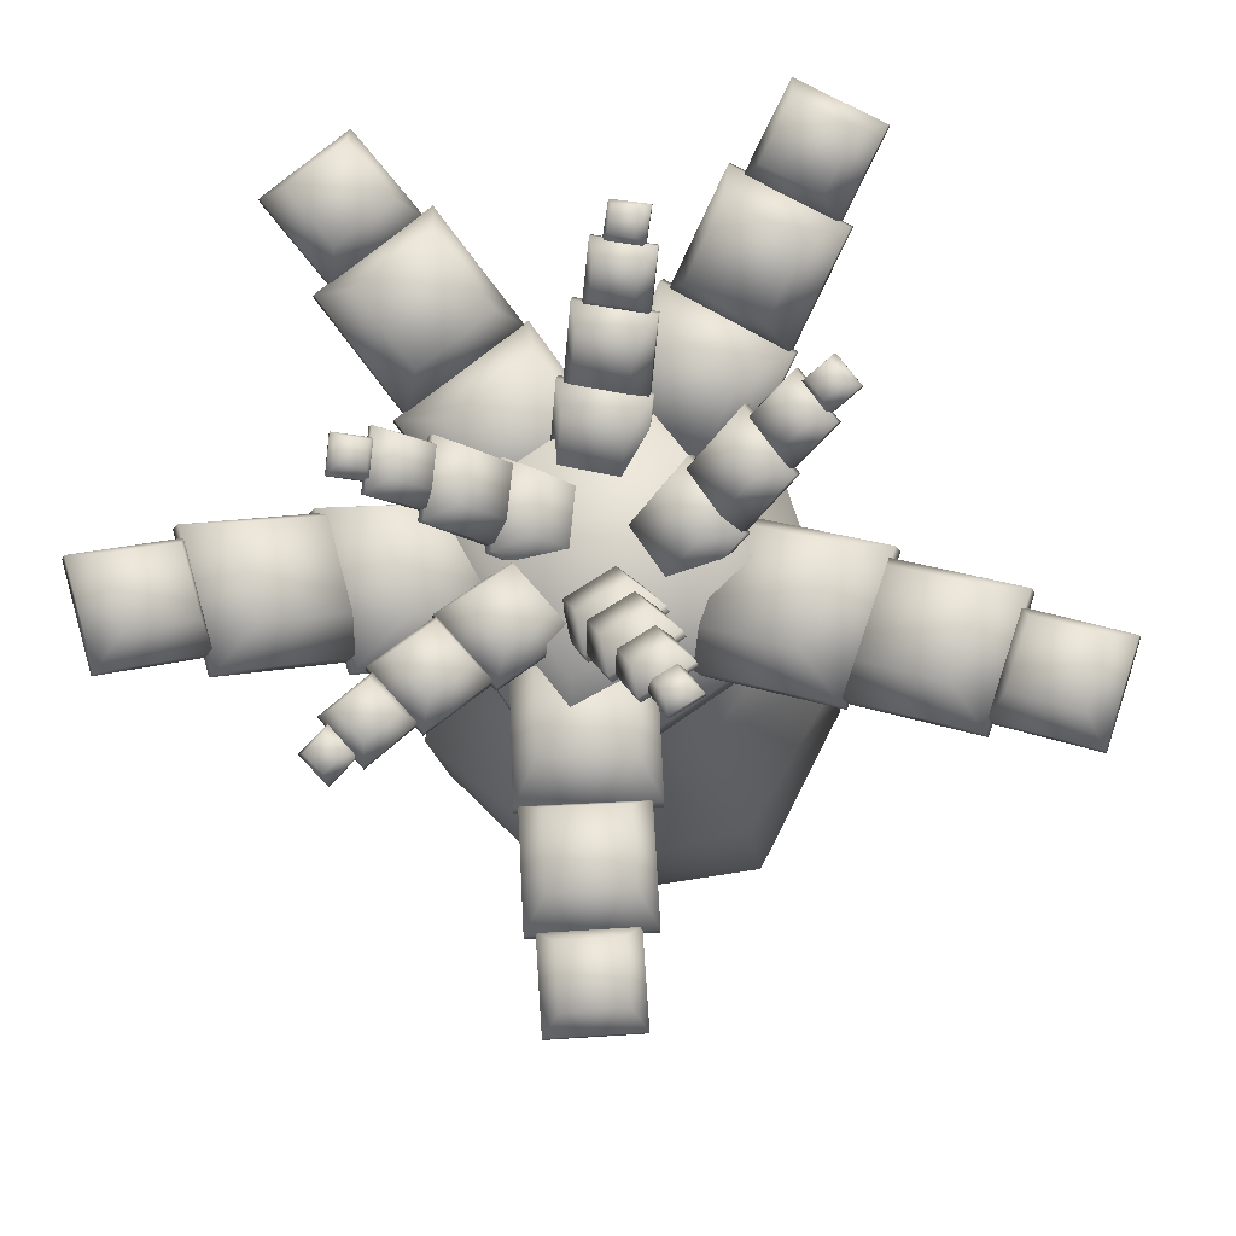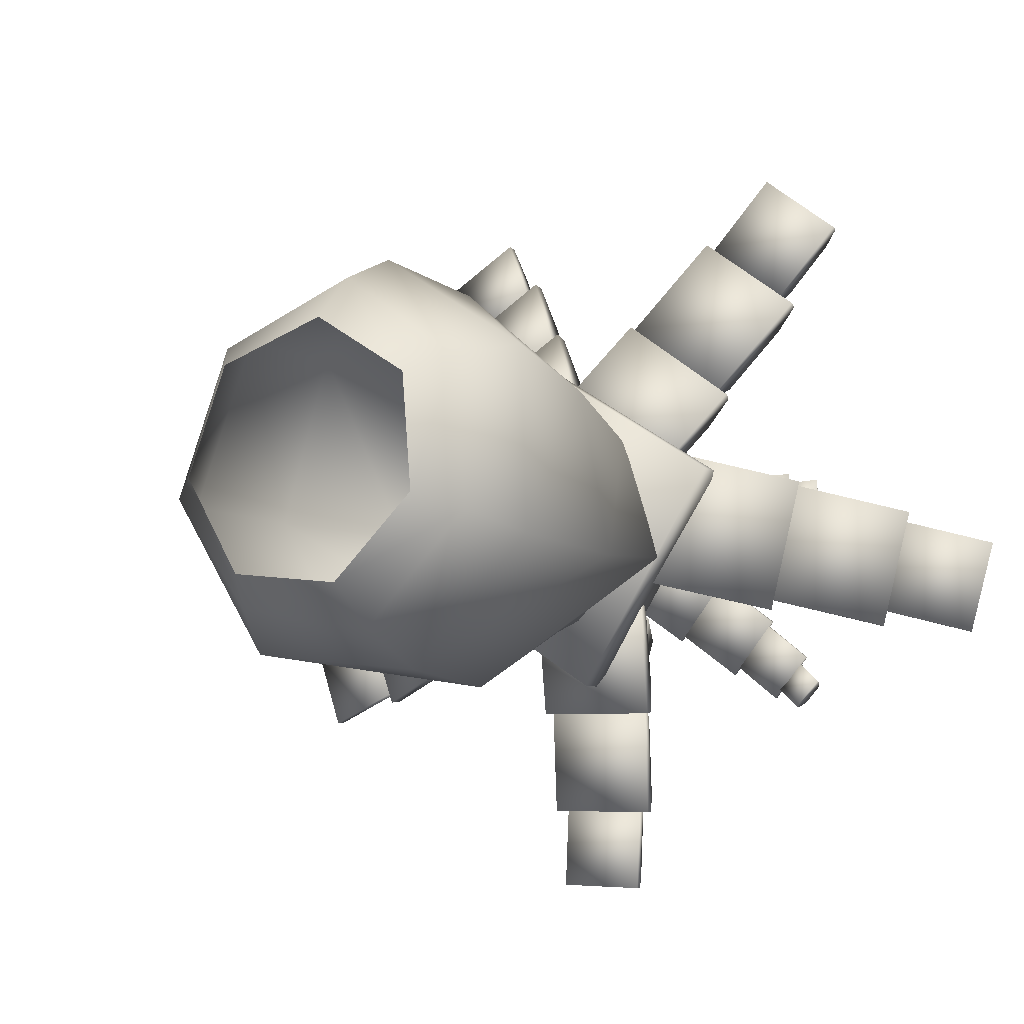
<metadata>
{"format":"obj","ext":"obj","renderer":"f3d","projection":"perspective","resolution":1024,"background":"white","views":[{"elev":-14.0,"azim":-177.2,"up":"+Z"},{"elev":-11.2,"azim":30.1,"up":"+Z"}]}
</metadata>
<code>
o Cube_Cube.001
v -0.353 1.371 0.1631
v -0.3457 1.407 0.1778
v -0.3126 1.363 0.2203
v -0.3189 1.401 0.2156
v -0.4074 1.389 0.2042
v -0.3817 1.419 0.205
v -0.367 1.381 0.2613
v -0.355 1.413 0.2428
v -0.3513 1.377 0.1628
v -0.3109 1.369 0.2199
v -0.3653 1.387 0.261
v -0.4057 1.395 0.2038
v -0.2249 1.22 0.02342
v -0.1843 1.288 0.03094
v -0.1454 1.21 0.1415
v -0.1317 1.281 0.1092
v -0.3095 1.315 0.08841
v -0.2404 1.351 0.07398
v -0.23 1.305 0.2065
v -0.1877 1.344 0.1522
v -0.2176 1.23 0.01934
v -0.1382 1.22 0.1374
v -0.2228 1.314 0.2024
v -0.3023 1.324 0.08433
v -0.2991 1.312 0.09639
v -0.2731 1.367 0.1067
v -0.2361 1.303 0.1877
v -0.2314 1.361 0.1672
v -0.3722 1.374 0.1529
v -0.3215 1.408 0.1442
v -0.3092 1.365 0.2442
v -0.2798 1.402 0.2047
v -0.2943 1.32 0.09384
v -0.2313 1.311 0.1852
v -0.3044 1.373 0.2417
v -0.3674 1.382 0.1504
v -0.1409 1.107 -0.04718
v -0.09182 1.181 -0.04251
v -0.05165 1.098 0.08566
v -0.03272 1.175 0.04547
v -0.2306 1.221 0.02076
v -0.1512 1.256 0.002485
v -0.1414 1.212 0.1536
v -0.09214 1.25 0.09047
v -0.1323 1.117 -0.05227
v -0.04309 1.108 0.08057
v -0.1328 1.222 0.1485
v -0.222 1.231 0.01567
v -0.07218 1.354 0.4484
v -0.05735 1.39 0.454
v -0.003346 1.347 0.4617
v -0.01176 1.385 0.4628
v -0.08334 1.372 0.5157
v -0.06474 1.402 0.4985
v -0.0145 1.365 0.529
v -0.01914 1.397 0.5073
v -0.07129 1.36 0.447
v -0.002459 1.353 0.4603
v -0.01362 1.371 0.5276
v -0.08245 1.378 0.5143
v -0.07394 1.203 0.2591
v -0.04056 1.271 0.2364
v 0.06531 1.195 0.2893
v 0.05167 1.266 0.2564
v -0.0916 1.298 0.3645
v -0.05226 1.334 0.3062
v 0.04765 1.29 0.3948
v 0.03997 1.329 0.3262
v -0.0717 1.212 0.2512
v 0.06755 1.205 0.2814
v 0.04989 1.299 0.3868
v -0.08936 1.307 0.3566
v -0.07851 1.295 0.3631
v -0.0535 1.35 0.3525
v 0.03032 1.288 0.3854
v 0.01859 1.345 0.3673
v -0.09318 1.357 0.4544
v -0.06321 1.391 0.413
v 0.01565 1.35 0.4767
v 0.008873 1.386 0.4278
v -0.07693 1.303 0.3579
v 0.03191 1.296 0.3802
v 0.01724 1.358 0.4715
v -0.09159 1.365 0.4492
v -0.06033 1.09 0.1501
v -0.0229 1.164 0.1195
v 0.09614 1.083 0.1843
v 0.08074 1.16 0.1421
v -0.07992 1.204 0.2611
v -0.03587 1.24 0.193
v 0.07655 1.197 0.2953
v 0.06777 1.235 0.2156
v -0.05784 1.099 0.1405
v 0.09863 1.093 0.1747
v 0.07905 1.207 0.2857
v -0.07742 1.213 0.2515
v 0.3509 1.361 0.1411
v 0.3524 1.398 0.129
v 0.3561 1.36 0.07079
v 0.3559 1.397 0.08244
v 0.4178 1.382 0.1459
v 0.3968 1.412 0.1322
v 0.4231 1.381 0.07562
v 0.4002 1.411 0.08563
v 0.349 1.366 0.1409
v 0.3542 1.366 0.07061
v 0.4212 1.387 0.07544
v 0.416 1.388 0.1457
v 0.1724 1.197 0.1511
v 0.1419 1.266 0.1269
v 0.1859 1.203 0.00919
v 0.1508 1.27 0.03288
v 0.2734 1.297 0.1649
v 0.2087 1.332 0.136
v 0.2869 1.303 0.02297
v 0.2177 1.336 0.04201
v 0.1638 1.206 0.1507
v 0.1772 1.212 0.008737
v 0.2782 1.312 0.02252
v 0.2647 1.306 0.1645
v 0.2706 1.295 0.1519
v 0.2538 1.351 0.1333
v 0.2799 1.298 0.04098
v 0.2599 1.353 0.05991
v 0.3592 1.362 0.1614
v 0.3125 1.395 0.1396
v 0.3685 1.365 0.05048
v 0.3186 1.398 0.0662
v 0.2648 1.303 0.1516
v 0.2741 1.306 0.04073
v 0.3627 1.373 0.05023
v 0.3534 1.369 0.1611
v 0.06956 1.078 0.1401
v 0.03022 1.153 0.1133
v 0.08472 1.087 -0.01924
v 0.04026 1.158 0.007806
v 0.1752 1.197 0.1568
v 0.1002 1.232 0.1244
v 0.1903 1.206 -0.002459
v 0.1102 1.238 0.01892
v 0.05916 1.087 0.1396
v 0.07432 1.096 -0.01971
v 0.1799 1.215 -0.002926
v 0.1648 1.206 0.1564
v 0.4263 1.237 -0.2818
v 0.4322 1.269 -0.3035
v 0.378 1.238 -0.3331
v 0.4002 1.27 -0.3375
v 0.4763 1.222 -0.3291
v 0.4653 1.259 -0.3348
v 0.428 1.223 -0.3804
v 0.4333 1.26 -0.3688
v 0.4272 1.243 -0.2827
v 0.3789 1.244 -0.334
v 0.429 1.229 -0.3813
v 0.4773 1.228 -0.33
v 0.2699 1.184 -0.1046
v 0.2602 1.26 -0.1244
v 0.1766 1.19 -0.2125
v 0.1984 1.264 -0.1958
v 0.3753 1.22 -0.194
v 0.33 1.284 -0.1836
v 0.282 1.225 -0.3019
v 0.2682 1.287 -0.255
v 0.2678 1.196 -0.1022
v 0.1746 1.202 -0.2101
v 0.2799 1.237 -0.2995
v 0.3732 1.232 -0.1917
v 0.3634 1.22 -0.2004
v 0.3612 1.278 -0.2211
v 0.2894 1.224 -0.2835
v 0.3122 1.281 -0.2761
v 0.4462 1.233 -0.2737
v 0.4161 1.287 -0.2696
v 0.3722 1.237 -0.3567
v 0.367 1.289 -0.3246
v 0.3628 1.23 -0.1994
v 0.2887 1.233 -0.2825
v 0.3715 1.246 -0.3557
v 0.4456 1.243 -0.2727
v 0.1581 1.133 -0.005571
v 0.1439 1.219 -0.02347
v 0.0543 1.141 -0.1274
v 0.07511 1.224 -0.1042
v 0.2756 1.183 -0.1025
v 0.2217 1.252 -0.08765
v 0.1718 1.191 -0.2243
v 0.1529 1.257 -0.1684
v 0.1553 1.146 -0.002257
v 0.05142 1.154 -0.1241
v 0.1689 1.204 -0.221
v 0.2728 1.196 -0.09917
v -0.07686 1.45 -0.2865
v -0.0844 1.484 -0.2742
v -0.1321 1.447 -0.2516
v -0.121 1.481 -0.251
v -0.1089 1.482 -0.3337
v -0.1056 1.505 -0.3054
v -0.1642 1.479 -0.2988
v -0.1422 1.502 -0.2823
v -0.07561 1.455 -0.284
v -0.1309 1.452 -0.249
v -0.1629 1.484 -0.2963
v -0.1077 1.487 -0.3312
v 0.01895 1.269 -0.193
v 0.0221 1.325 -0.1448
v -0.09381 1.269 -0.1232
v -0.05258 1.324 -0.09857
v -0.02032 1.38 -0.2553
v -0.003907 1.398 -0.1861
v -0.1331 1.379 -0.1855
v -0.07859 1.397 -0.1399
v 0.02396 1.276 -0.1848
v -0.08879 1.275 -0.115
v -0.1281 1.385 -0.1774
v -0.0153 1.386 -0.2472
v -0.0286 1.376 -0.2464
v -0.02957 1.423 -0.2137
v -0.1161 1.375 -0.1912
v -0.0875 1.422 -0.1771
v -0.0663 1.454 -0.3036
v -0.05454 1.475 -0.2515
v -0.1538 1.452 -0.2484
v -0.1125 1.474 -0.215
v -0.02509 1.382 -0.2407
v -0.1126 1.381 -0.1855
v -0.1503 1.458 -0.2426
v -0.06279 1.46 -0.2978
v 0.06007 1.141 -0.1343
v 0.06658 1.2 -0.07724
v -0.06635 1.143 -0.05554
v -0.01715 1.201 -0.0251
v 0.0217 1.27 -0.1981
v 0.04117 1.286 -0.1195
v -0.1047 1.272 -0.1194
v -0.04257 1.287 -0.06736
v 0.06605 1.148 -0.1248
v -0.06038 1.149 -0.04605
v -0.09875 1.278 -0.1099
v 0.02768 1.277 -0.1886
v 0.1144 1.094 -0.5945
v 0.07876 1.177 -0.6173
v -0.05314 1.083 -0.5835
v -0.03219 1.169 -0.61
v 0.1029 1.1 -0.7622
v 0.07118 1.181 -0.7284
v -0.06458 1.089 -0.7512
v -0.03977 1.174 -0.7211
v 0.1134 1.108 -0.5938
v -0.05408 1.097 -0.5829
v -0.06552 1.104 -0.7506
v 0.102 1.115 -0.7616
v 0.1461 1.058 -0.3906
v 0.1017 1.167 -0.4057
v -0.06883 1.044 -0.3798
v -0.04065 1.158 -0.3985
v 0.1331 1.095 -0.6027
v 0.09306 1.192 -0.5461
v -0.0819 1.081 -0.5919
v -0.04931 1.183 -0.5389
v 0.1451 1.076 -0.3873
v -0.06986 1.062 -0.3765
v -0.08293 1.099 -0.5886
v 0.132 1.113 -0.5994
v 0.1671 0.9981 -0.1604
v 0.1192 1.123 -0.1694
v -0.07454 0.9853 -0.1503
v -0.04092 1.115 -0.1626
v 0.1542 1.056 -0.3954
v 0.1106 1.161 -0.325
v -0.08745 1.043 -0.3852
v -0.04947 1.153 -0.3183
v 0.1663 1.019 -0.1554
v -0.07541 1.006 -0.1452
v -0.08832 1.063 -0.3802
v 0.1534 1.076 -0.3903
v -0.595 1.211 -0.2876
v -0.6165 1.31 -0.2599
v -0.6542 1.209 -0.1068
v -0.6557 1.309 -0.1402
v -0.772 1.25 -0.3452
v -0.7337 1.336 -0.2981
v -0.8312 1.249 -0.1644
v -0.7729 1.335 -0.1784
v -0.5918 1.227 -0.2864
v -0.651 1.225 -0.1056
v -0.828 1.265 -0.1632
v -0.7688 1.266 -0.344
v -0.3784 1.13 -0.2362
v -0.3899 1.259 -0.1962
v -0.4577 1.129 -0.005608
v -0.4424 1.258 -0.04344
v -0.5957 1.212 -0.3106
v -0.5339 1.313 -0.2455
v -0.675 1.211 -0.08004
v -0.5864 1.312 -0.09274
v -0.3717 1.15 -0.2338
v -0.451 1.149 -0.003229
v -0.6683 1.231 -0.07766
v -0.589 1.232 -0.3083
v -0.1435 1.02 -0.1625
v -0.1471 1.164 -0.1162
v -0.2341 1.022 0.09593
v -0.2072 1.166 0.05493
v -0.3803 1.128 -0.2467
v -0.304 1.236 -0.172
v -0.471 1.131 0.01174
v -0.3641 1.238 -0.000825
v -0.1345 1.041 -0.1596
v -0.2251 1.044 0.09886
v -0.462 1.153 0.01467
v -0.3713 1.15 -0.2437
v -0.3817 1.214 0.5374
v -0.3533 1.307 0.552
v -0.2274 1.21 0.6247
v -0.2511 1.304 0.6098
v -0.4629 1.273 0.6835
v -0.407 1.346 0.6487
v -0.3086 1.27 0.7708
v -0.3048 1.344 0.7066
v -0.3789 1.229 0.5331
v -0.2246 1.225 0.6204
v -0.3058 1.284 0.7665
v -0.4601 1.288 0.6792
v -0.3021 1.113 0.3583
v -0.2585 1.231 0.3632
v -0.1058 1.109 0.4729
v -0.1286 1.228 0.4391
v -0.4028 1.216 0.5337
v -0.3252 1.299 0.4794
v -0.2065 1.213 0.6483
v -0.1953 1.297 0.5553
v -0.2973 1.13 0.3506
v -0.1011 1.127 0.4652
v -0.2017 1.231 0.6406
v -0.398 1.234 0.526
v -0.201 0.9804 0.1697
v -0.1492 1.112 0.167
v 0.0189 0.9802 0.2994
v -0.003595 1.112 0.253
v -0.3121 1.112 0.3583
v -0.2228 1.199 0.292
v -0.09226 1.111 0.4881
v -0.07722 1.199 0.3779
v -0.1951 0.9994 0.1599
v 0.02472 0.9992 0.2896
v -0.08645 1.13 0.4782
v -0.3063 1.131 0.3485
v 0.3096 1.085 0.6105
v 0.3458 1.188 0.6073
v 0.4604 1.091 0.4855
v 0.4458 1.192 0.5245
v 0.4331 1.11 0.7607
v 0.4277 1.204 0.7068
v 0.584 1.116 0.6357
v 0.5276 1.208 0.624
v 0.3078 1.102 0.6092
v 0.4587 1.108 0.4842
v 0.5822 1.133 0.6344
v 0.4314 1.127 0.7595
v 0.147 1.021 0.4403
v 0.1822 1.154 0.4236
v 0.3427 1.03 0.2829
v 0.3118 1.16 0.3194
v 0.2975 1.085 0.631
v 0.2819 1.197 0.55
v 0.4932 1.094 0.4737
v 0.4115 1.203 0.4457
v 0.1429 1.042 0.4364
v 0.3387 1.051 0.279
v 0.4892 1.115 0.4698
v 0.2935 1.106 0.6271
v -0.01997 0.9286 0.2379
v 0.01214 1.08 0.213
v 0.201 0.9419 0.06286
v 0.1585 1.088 0.09706
v 0.1429 1.018 0.4503
v 0.12 1.139 0.3537
v 0.3639 1.031 0.2752
v 0.2664 1.148 0.2377
v -0.02566 0.9519 0.2325
v 0.1953 0.9651 0.05743
v 0.3582 1.055 0.2698
v 0.1372 1.041 0.4449
v 0.6663 1.262 0.007085
v 0.6451 1.363 -0.02172
v 0.6127 1.261 -0.1798
v 0.6096 1.362 -0.1455
v 0.8345 1.346 -0.04174
v 0.7566 1.419 -0.05406
v 0.781 1.345 -0.2286
v 0.7211 1.418 -0.1778
v 0.6592 1.277 0.008997
v 0.6057 1.276 -0.1778
v 0.774 1.36 -0.2267
v 0.8275 1.361 -0.03983
v 0.4786 1.128 0.08088
v 0.4356 1.255 0.04917
v 0.4131 1.128 -0.1595
v 0.3923 1.255 -0.11
v 0.6796 1.265 0.02631
v 0.5687 1.346 0.01303
v 0.6141 1.265 -0.2141
v 0.5254 1.346 -0.1462
v 0.4672 1.146 0.08403
v 0.4017 1.146 -0.1563
v 0.6026 1.283 -0.2109
v 0.6681 1.283 0.02946
v 0.2703 0.9588 0.1441
v 0.2137 1.099 0.1126
v 0.1976 0.9631 -0.1261
v 0.1655 1.102 -0.0663
v 0.4866 1.127 0.08853
v 0.3569 1.211 0.07584
v 0.4139 1.132 -0.1816
v 0.3087 1.214 -0.1031
v 0.2563 0.9782 0.1482
v 0.1835 0.9825 -0.122
v 0.3998 1.151 -0.1775
v 0.4725 1.147 0.09262
v -0.06535 0.8972 0.3882
v -0.03648 1.166 0.279
v -0.3636 0.9276 -0.04527
v -0.234 1.186 -0.008096
v 0.3691 0.9038 0.08981
v 0.2512 1.171 0.08137
v 0.0708 0.9342 -0.3437
v 0.05369 1.191 -0.2057
v -0.06432 0.943 0.3907
v -0.3626 0.9734 -0.04277
v 0.07182 0.98 -0.3412
v 0.3701 0.9496 0.09231
f 9 10 3 1
f 10 11 7 3
f 11 12 5 7
f 12 9 1 5
f 1 3 7 5
f 6 8 4 2
f 6 2 9 12
f 8 6 12 11
f 4 8 11 10
f 2 4 10 9
f 21 22 15 13
f 22 23 19 15
f 23 24 17 19
f 24 21 13 17
f 13 15 19 17
f 18 20 16 14
f 18 14 21 24
f 20 18 24 23
f 16 20 23 22
f 14 16 22 21
f 33 34 27 25
f 34 35 31 27
f 35 36 29 31
f 36 33 25 29
f 25 27 31 29
f 30 32 28 26
f 30 26 33 36
f 32 30 36 35
f 28 32 35 34
f 26 28 34 33
f 45 46 39 37
f 46 47 43 39
f 47 48 41 43
f 48 45 37 41
f 37 39 43 41
f 42 44 40 38
f 42 38 45 48
f 44 42 48 47
f 40 44 47 46
f 38 40 46 45
f 57 58 51 49
f 58 59 55 51
f 59 60 53 55
f 60 57 49 53
f 49 51 55 53
f 54 56 52 50
f 54 50 57 60
f 56 54 60 59
f 52 56 59 58
f 50 52 58 57
f 69 70 63 61
f 70 71 67 63
f 71 72 65 67
f 72 69 61 65
f 61 63 67 65
f 66 68 64 62
f 66 62 69 72
f 68 66 72 71
f 64 68 71 70
f 62 64 70 69
f 81 82 75 73
f 82 83 79 75
f 83 84 77 79
f 84 81 73 77
f 73 75 79 77
f 78 80 76 74
f 78 74 81 84
f 80 78 84 83
f 76 80 83 82
f 74 76 82 81
f 93 94 87 85
f 94 95 91 87
f 95 96 89 91
f 96 93 85 89
f 85 87 91 89
f 90 92 88 86
f 90 86 93 96
f 92 90 96 95
f 88 92 95 94
f 86 88 94 93
f 105 106 99 97
f 106 107 103 99
f 107 108 101 103
f 108 105 97 101
f 97 99 103 101
f 102 104 100 98
f 102 98 105 108
f 104 102 108 107
f 100 104 107 106
f 98 100 106 105
f 117 118 111 109
f 118 119 115 111
f 119 120 113 115
f 120 117 109 113
f 109 111 115 113
f 114 116 112 110
f 114 110 117 120
f 116 114 120 119
f 112 116 119 118
f 110 112 118 117
f 129 130 123 121
f 130 131 127 123
f 131 132 125 127
f 132 129 121 125
f 121 123 127 125
f 126 128 124 122
f 126 122 129 132
f 128 126 132 131
f 124 128 131 130
f 122 124 130 129
f 141 142 135 133
f 142 143 139 135
f 143 144 137 139
f 144 141 133 137
f 133 135 139 137
f 138 140 136 134
f 138 134 141 144
f 140 138 144 143
f 136 140 143 142
f 134 136 142 141
f 153 154 147 145
f 154 155 151 147
f 155 156 149 151
f 156 153 145 149
f 145 147 151 149
f 150 152 148 146
f 150 146 153 156
f 152 150 156 155
f 148 152 155 154
f 146 148 154 153
f 165 166 159 157
f 166 167 163 159
f 167 168 161 163
f 168 165 157 161
f 157 159 163 161
f 162 164 160 158
f 162 158 165 168
f 164 162 168 167
f 160 164 167 166
f 158 160 166 165
f 177 178 171 169
f 178 179 175 171
f 179 180 173 175
f 180 177 169 173
f 169 171 175 173
f 174 176 172 170
f 174 170 177 180
f 176 174 180 179
f 172 176 179 178
f 170 172 178 177
f 189 190 183 181
f 190 191 187 183
f 191 192 185 187
f 192 189 181 185
f 181 183 187 185
f 186 188 184 182
f 186 182 189 192
f 188 186 192 191
f 184 188 191 190
f 182 184 190 189
f 201 202 195 193
f 202 203 199 195
f 203 204 197 199
f 204 201 193 197
f 193 195 199 197
f 198 200 196 194
f 198 194 201 204
f 200 198 204 203
f 196 200 203 202
f 194 196 202 201
f 213 214 207 205
f 214 215 211 207
f 215 216 209 211
f 216 213 205 209
f 205 207 211 209
f 210 212 208 206
f 210 206 213 216
f 212 210 216 215
f 208 212 215 214
f 206 208 214 213
f 225 226 219 217
f 226 227 223 219
f 227 228 221 223
f 228 225 217 221
f 217 219 223 221
f 222 224 220 218
f 222 218 225 228
f 224 222 228 227
f 220 224 227 226
f 218 220 226 225
f 237 238 231 229
f 238 239 235 231
f 239 240 233 235
f 240 237 229 233
f 229 231 235 233
f 234 236 232 230
f 234 230 237 240
f 236 234 240 239
f 232 236 239 238
f 230 232 238 237
f 249 250 243 241
f 250 251 247 243
f 251 252 245 247
f 252 249 241 245
f 241 243 247 245
f 246 248 244 242
f 246 242 249 252
f 248 246 252 251
f 244 248 251 250
f 242 244 250 249
f 261 262 255 253
f 262 263 259 255
f 263 264 257 259
f 264 261 253 257
f 253 255 259 257
f 258 260 256 254
f 258 254 261 264
f 260 258 264 263
f 256 260 263 262
f 254 256 262 261
f 273 274 267 265
f 274 275 271 267
f 275 276 269 271
f 276 273 265 269
f 265 267 271 269
f 270 272 268 266
f 270 266 273 276
f 272 270 276 275
f 268 272 275 274
f 266 268 274 273
f 285 286 279 277
f 286 287 283 279
f 287 288 281 283
f 288 285 277 281
f 277 279 283 281
f 282 284 280 278
f 282 278 285 288
f 284 282 288 287
f 280 284 287 286
f 278 280 286 285
f 297 298 291 289
f 298 299 295 291
f 299 300 293 295
f 300 297 289 293
f 289 291 295 293
f 294 296 292 290
f 294 290 297 300
f 296 294 300 299
f 292 296 299 298
f 290 292 298 297
f 309 310 303 301
f 310 311 307 303
f 311 312 305 307
f 312 309 301 305
f 301 303 307 305
f 306 308 304 302
f 306 302 309 312
f 308 306 312 311
f 304 308 311 310
f 302 304 310 309
f 321 322 315 313
f 322 323 319 315
f 323 324 317 319
f 324 321 313 317
f 313 315 319 317
f 318 320 316 314
f 318 314 321 324
f 320 318 324 323
f 316 320 323 322
f 314 316 322 321
f 333 334 327 325
f 334 335 331 327
f 335 336 329 331
f 336 333 325 329
f 325 327 331 329
f 330 332 328 326
f 330 326 333 336
f 332 330 336 335
f 328 332 335 334
f 326 328 334 333
f 345 346 339 337
f 346 347 343 339
f 347 348 341 343
f 348 345 337 341
f 337 339 343 341
f 342 344 340 338
f 342 338 345 348
f 344 342 348 347
f 340 344 347 346
f 338 340 346 345
f 357 358 351 349
f 358 359 355 351
f 359 360 353 355
f 360 357 349 353
f 349 351 355 353
f 354 356 352 350
f 354 350 357 360
f 356 354 360 359
f 352 356 359 358
f 350 352 358 357
f 369 370 363 361
f 370 371 367 363
f 371 372 365 367
f 372 369 361 365
f 361 363 367 365
f 366 368 364 362
f 366 362 369 372
f 368 366 372 371
f 364 368 371 370
f 362 364 370 369
f 381 382 375 373
f 382 383 379 375
f 383 384 377 379
f 384 381 373 377
f 373 375 379 377
f 378 380 376 374
f 378 374 381 384
f 380 378 384 383
f 376 380 383 382
f 374 376 382 381
f 393 394 387 385
f 394 395 391 387
f 395 396 389 391
f 396 393 385 389
f 385 387 391 389
f 390 392 388 386
f 390 386 393 396
f 392 390 396 395
f 388 392 395 394
f 386 388 394 393
f 405 406 399 397
f 406 407 403 399
f 407 408 401 403
f 408 405 397 401
f 397 399 403 401
f 402 404 400 398
f 402 398 405 408
f 404 402 408 407
f 400 404 407 406
f 398 400 406 405
f 417 418 411 409
f 418 419 415 411
f 419 420 413 415
f 420 417 409 413
f 409 411 415 413
f 414 416 412 410
f 414 410 417 420
f 416 414 420 419
f 412 416 419 418
f 410 412 418 417
f 429 430 423 421
f 430 431 427 423
f 431 432 425 427
f 432 429 421 425
f 421 423 427 425
f 426 428 424 422
f 426 422 429 432
f 428 426 432 431
f 424 428 431 430
f 422 424 430 429
o Cylinder
v -0.1538 -0.01016 -0.2261
v -0.114 1.028 -0.1452
v 0.06608 -0.009411 -0.2601
v 0.04561 1.029 -0.1699
v 0.2297 -0.01274 -0.1093
v 0.1644 1.026 -0.06045
v 0.2139 -0.01765 0.1126
v 0.1529 1.023 0.1006
v 0.03053 -0.02044 0.2385
v 0.0198 1.021 0.1921
v -0.1823 -0.01901 0.1737
v -0.1347 1.022 0.1451
v -0.2644 -0.01443 -0.03304
v -0.1943 1.025 -0.005059
v -0.2396 0.1918 -0.3464
v 0.1076 0.1933 -0.3981
v 0.3483 0.197 -0.1622
v 0.3448 0.1823 0.1918
v 0.05128 0.1825 0.3978
v -0.2711 0.1841 0.2765
v -0.3939 0.1836 -0.04397
v 0.08652 0.06994 -0.3352
v 0.2977 0.06307 -0.1346
v 0.2774 0.05676 0.1507
v 0.04364 0.05491 0.331
v -0.2321 0.05502 0.2294
v -0.348 0.06612 -0.05208
v -0.1885 0.06473 -0.2788
v -0.2216 0.5095 -0.3282
v 0.07488 0.4931 -0.3963
v 0.3625 0.4945 -0.1585
v 0.3024 0.4917 0.1715
v 0.056 0.4779 0.398
v -0.2955 0.4863 0.3111
v -0.3995 0.4911 -0.023
v -0.1503 0.8011 -0.236
v 0.07024 0.8143 -0.2452
v 0.3063 0.8096 -0.1099
v 0.2331 0.7988 0.1419
v 0.02857 0.8065 0.2615
v -0.1872 0.8046 0.1804
v -0.3116 0.8063 -0.008192
f 468 434 436 469
f 469 436 438 470
f 470 438 440 471
f 471 440 442 472
f 472 442 444 473
f 474 446 434 468
f 473 444 446 474
f 458 452 453 459
f 459 453 447 460
f 457 451 452 458
f 456 450 451 457
f 455 449 450 456
f 454 448 449 455
f 460 447 448 454
f 433 460 454 435
f 435 454 455 437
f 437 455 456 439
f 439 456 457 441
f 441 457 458 443
f 445 459 460 433
f 443 458 459 445
f 452 466 467 453
f 453 467 461 447
f 451 465 466 452
f 450 464 465 451
f 449 463 464 450
f 448 462 463 449
f 447 461 462 448
f 466 473 474 467
f 467 474 468 461
f 465 472 473 466
f 464 471 472 465
f 463 470 471 464
f 462 469 470 463
f 461 468 469 462

</code>
